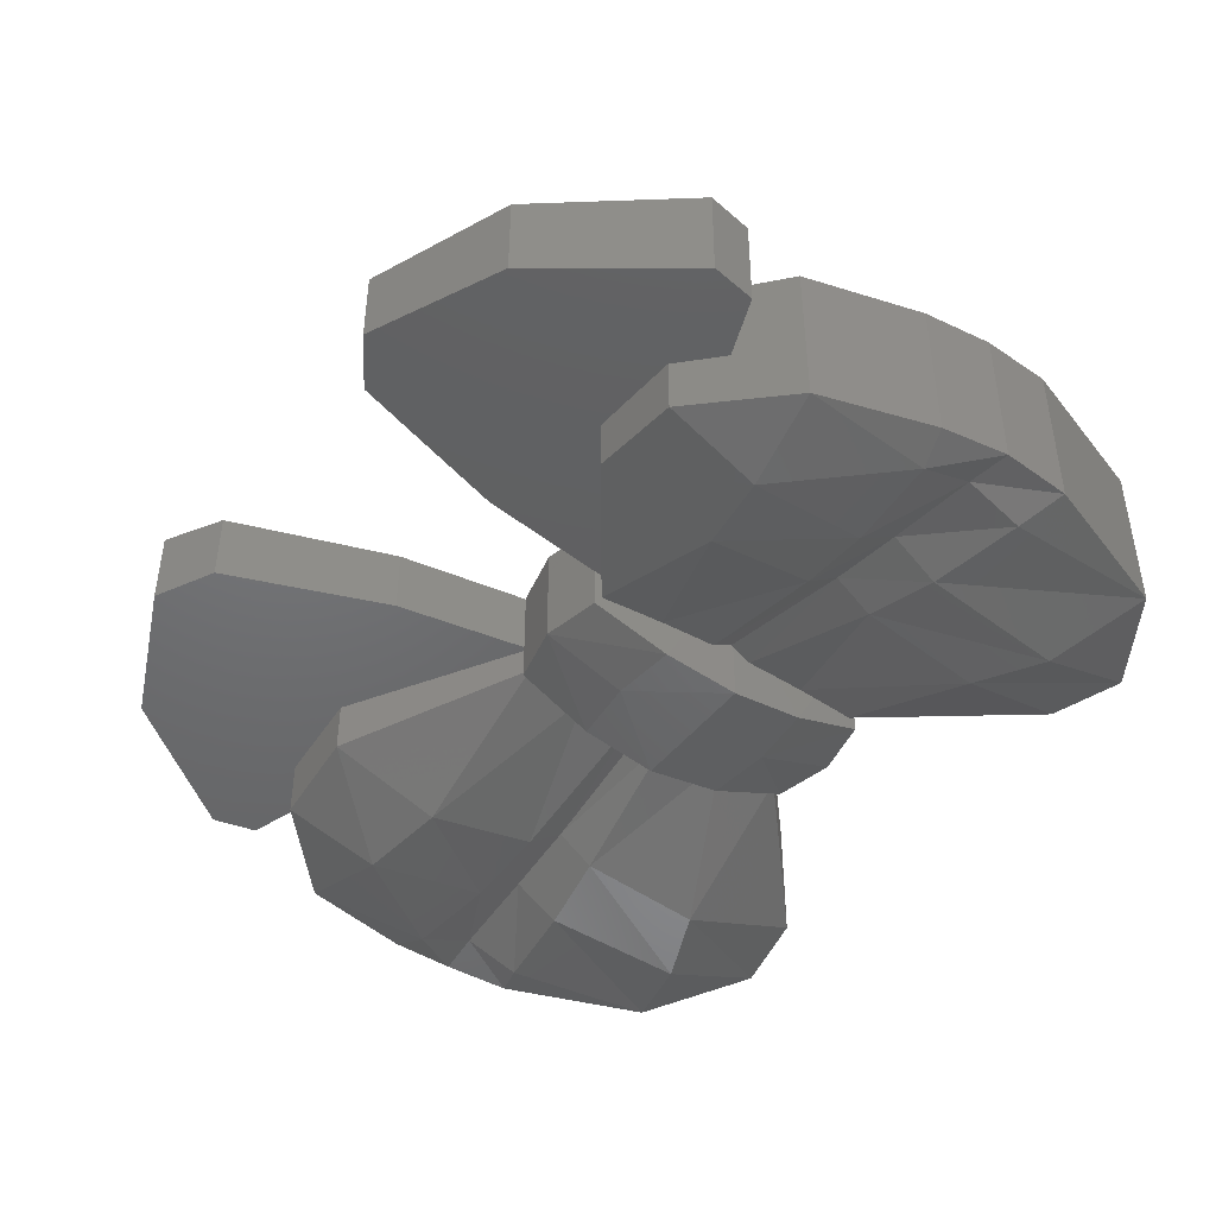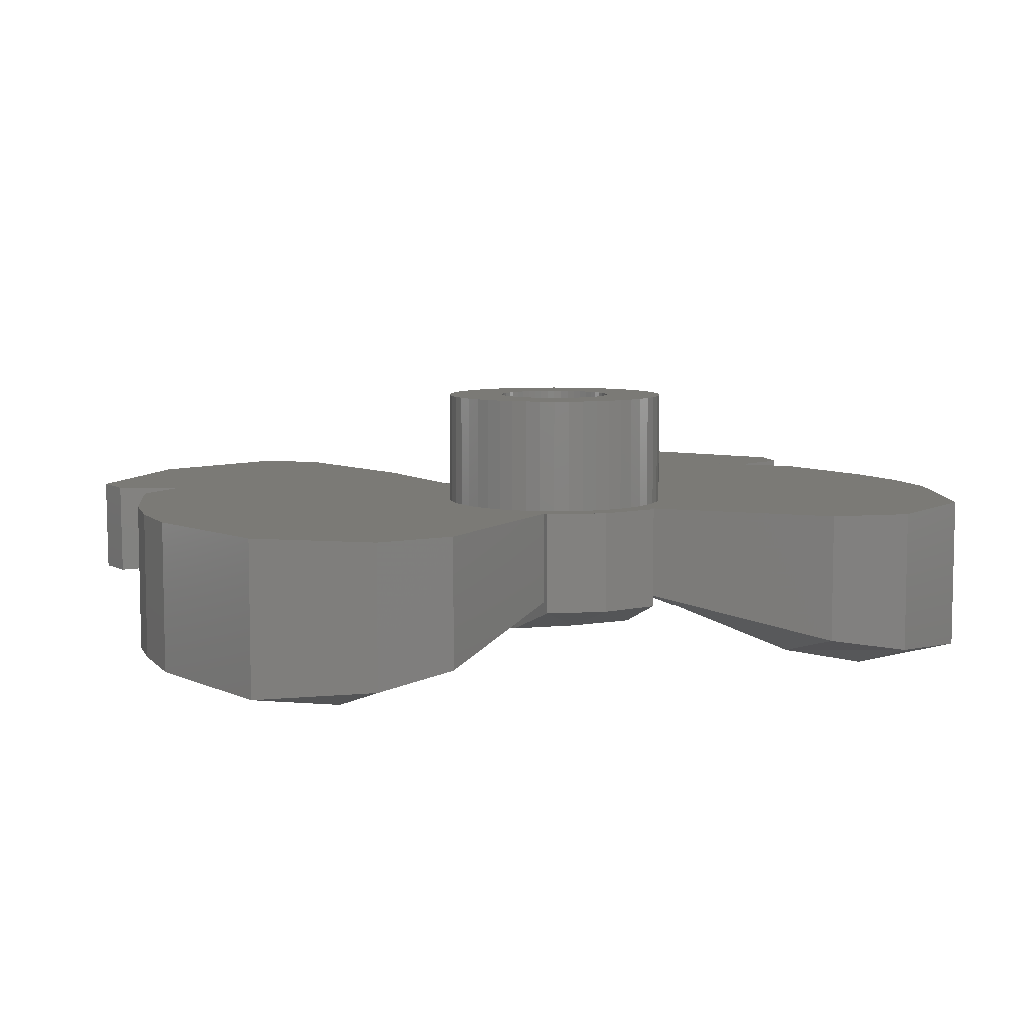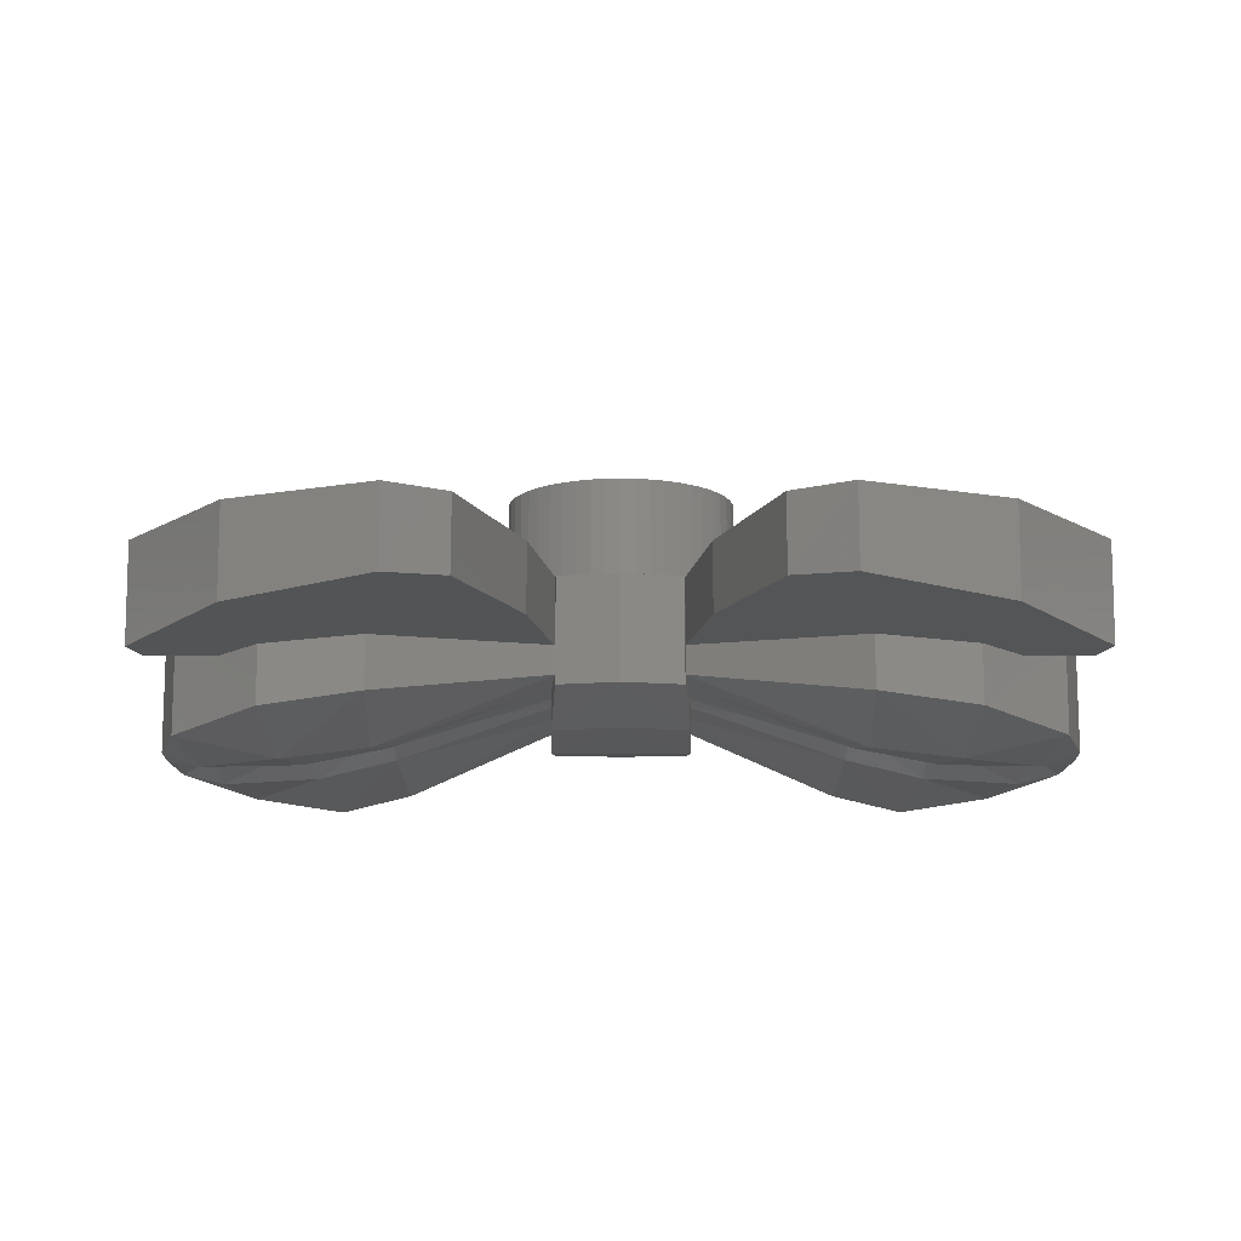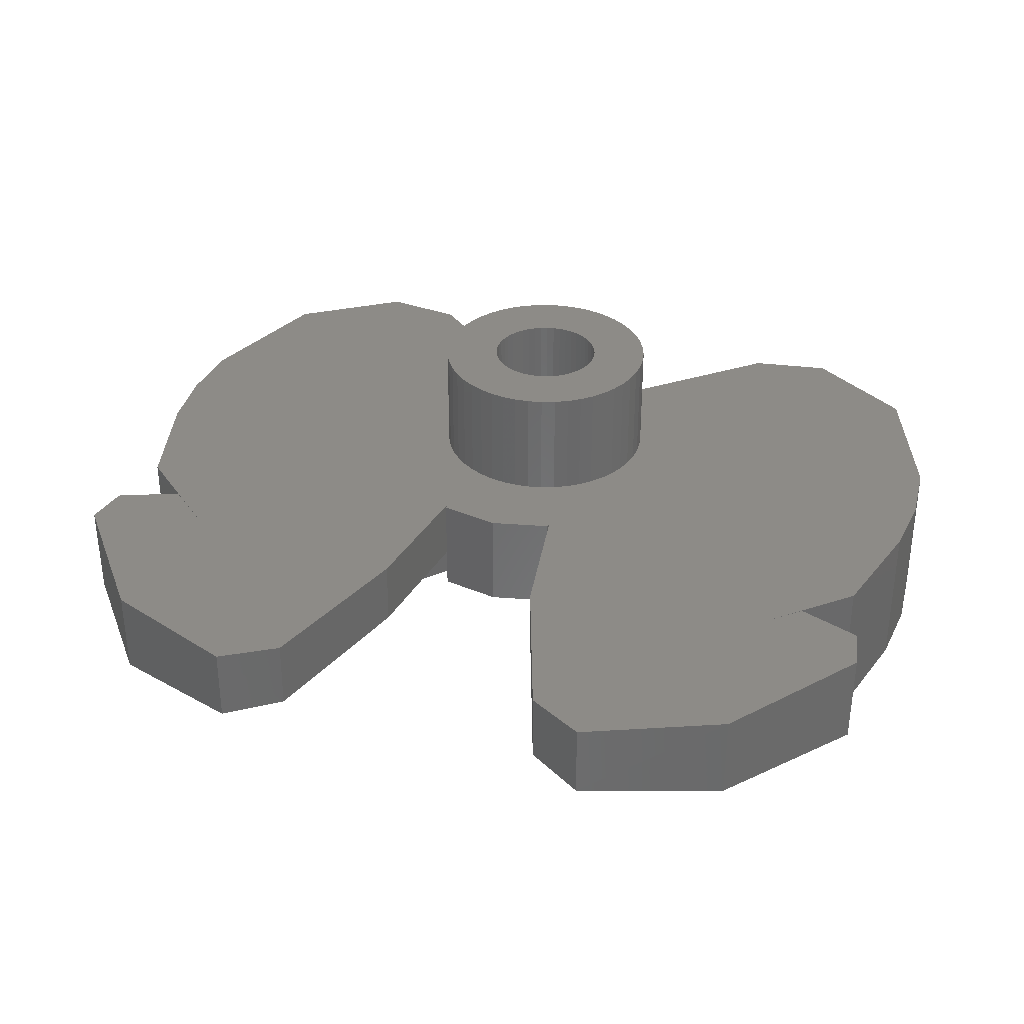
<metadata>
{"format":"stl","ext":"stl","renderer":"f3d","projection":"perspective","resolution":1024,"background":"white","views":[{"elev":-44.3,"azim":55.2,"up":"+Y"},{"elev":7.2,"azim":158.6,"up":"+Y"},{"elev":-12.5,"azim":0.2,"up":"+Y"},{"elev":34.1,"azim":18.0,"up":"+Y"}]}
</metadata>
<code>
# stl→obj: 335 verts, 530 faces
v 0.928 -1.848 -0.692
v 0.844 0 -1.78
v 0.9596 0 0.396
v 0.844 -1.447 -1.78
v 0 -1.848 -0.7828
v 0 -1.447 -1.961
v 0 0 -1.961
v 0.844 0 2.572
v 0 0 2.753
v 0 -1.447 2.753
v 0.844 -1.447 2.572
v 0 -1.447 -1.962
v 0 0 -1.962
v 0.9596 -1.995 0.396
v 0.928 -1.848 1.484
v 0 -1.848 1.574
v 0 -1.995 0.396
v 0.8468 -1.295 2.465
v 3.161 -1.811 4.078
v 3.161 0 4.078
v 0.8468 0 2.465
v 6.258 -2.086 0.328
v 6.195 -2.129 -0.6264
v 6.195 0 -0.6264
v 6.258 0 0.328
v 4.013 -1.993 -3.643
v 2.893 -1.811 -3.47
v 2.893 0 -3.47
v 4.013 0 -3.643
v 0.8468 -1.295 -1.673
v 0.8468 0 -1.673
v 5.47 -2.175 -2.657
v 5.47 0 -2.657
v 5.732 -2.175 2.912
v 6.16 -2.129 1.283
v 6.16 0 1.283
v 5.732 0 2.912
v 4.5 -1.993 4.028
v 4.5 0 4.028
v 3.137 -2.009 -0.0924
v 0.9184 -1.295 -0.7764
v 3.081 -2.26 -1.81
v 0.9528 -1.295 0.1204
v 4.112 -2.442 -2.214
v 4.228 -2.25 -0.2204
v 5.576 -2.297 -0.4048
v 5.649 -2.297 1.148
v 4.4 -2.442 2.72
v 3.227 -2.26 2.481
v 0.9184 -1.295 1.54
v 5.612 -2.014 0.3716
v 4.264 -1.832 0.3948
v 3.154 -1.65 0.408
v 0.9604 -1.134 0.4212
v 3.17 -2.009 0.9088
v 0.9528 -1.295 0.7224
v 4.3 -2.25 1.01
v 1.918 -0.9928 6.722
v 2.696 -1.058 7.192
v 2.693 0 7.192
v 1.912 0 6.722
v 6.049 -1.342 4.488
v 5.932 -1.332 3.864
v 5.941 0 3.864
v 6.058 0 4.488
v 5.066 -1.259 3.519
v 5.072 0 3.519
v 4.616 -1.221 6.383
v 4.62 0 6.383
v 0.856 -0.9032 2.465
v 1.151 -0.928 4.416
v 1.142 0 4.416
v 4.496 -1.211 4.028
v 3.162 -1.098 4.078
v -0.928 -1.848 -0.692
v -0.9596 0 0.396
v -0.844 0 -1.78
v -0.844 -1.447 -1.78
v -0.844 0 2.572
v -0 -1.447 2.753
v -0 0 2.753
v -0.844 -1.447 2.572
v -0 0 -1.962
v -0 -1.447 -1.962
v -0.9596 -1.995 0.396
v -0.928 -1.848 1.484
v -0.8468 -1.295 2.465
v -3.161 0 4.078
v -3.161 -1.811 4.078
v -0.8468 0 2.465
v -6.258 -2.086 0.328
v -6.195 0 -0.6264
v -6.195 -2.129 -0.6264
v -6.258 0 0.328
v -4.013 -1.993 -3.643
v -2.893 0 -3.47
v -2.893 -1.811 -3.47
v -4.013 0 -3.643
v -0.8468 0 -1.673
v -0.8468 -1.295 -1.673
v -5.47 -2.175 -2.657
v -5.47 0 -2.657
v -5.732 -2.175 2.912
v -6.16 0 1.283
v -6.16 -2.129 1.283
v -5.732 0 2.912
v -4.5 -1.993 4.028
v -4.5 0 4.028
v -3.137 -2.009 -0.0924
v -3.081 -2.26 -1.81
v -0.9184 -1.295 -0.7764
v -0.9528 -1.295 0.1204
v -4.228 -2.25 -0.2204
v -4.112 -2.442 -2.214
v -5.576 -2.297 -0.4048
v -5.649 -2.297 1.148
v -4.4 -2.442 2.72
v -3.227 -2.26 2.481
v -0.9184 -1.295 1.54
v -5.612 -2.014 0.3716
v -4.264 -1.832 0.3948
v -3.154 -1.65 0.408
v -0.9604 -1.134 0.4212
v -3.17 -2.009 0.9088
v -0.9528 -1.295 0.7224
v -4.3 -2.25 1.01
v -1.918 -0.9928 6.722
v -2.693 0 7.192
v -2.696 -1.058 7.192
v -1.912 0 6.722
v -6.049 -1.342 4.488
v -5.941 0 3.864
v -5.932 -1.332 3.864
v -6.058 0 4.488
v -5.072 0 3.519
v -5.066 -1.259 3.519
v -4.616 -1.221 6.383
v -4.62 0 6.383
v -0.856 -0.9032 2.465
v -1.142 0 4.416
v -1.151 -0.928 4.416
v -4.496 -1.211 4.028
v -3.162 -1.098 4.078
v 1.586 0 0.2088
v 1.6 0 0
v 1.6 1.6 0
v 1.586 1.6 0.2088
v 1.545 0 0.4141
v 1.545 1.6 0.4141
v 1.478 0 0.6123
v 1.478 1.6 0.6123
v 1.386 0 0.8
v 1.386 1.6 0.8
v 1.269 0 0.9741
v 1.269 1.6 0.9741
v 1.131 0 1.131
v 1.131 1.6 1.131
v 0.9741 0 1.269
v 0.9741 1.6 1.269
v 0.8 0 1.386
v 0.8 1.6 1.386
v 0.6123 0 1.478
v 0.6123 1.6 1.478
v 0.4141 0 1.545
v 0.4141 1.6 1.545
v 0.2088 0 1.586
v 0.2088 1.6 1.586
v 0 0 1.6
v 0 1.6 1.6
v -0.2088 0 1.586
v -0.2088 1.6 1.586
v -0.4141 0 1.545
v -0.4141 1.6 1.545
v -0.6123 0 1.478
v -0.6123 1.6 1.478
v -0.8 0 1.386
v -0.8 1.6 1.386
v -0.9741 0 1.269
v -0.9741 1.6 1.269
v -1.131 0 1.131
v -1.131 1.6 1.131
v -1.269 0 0.9741
v -1.269 1.6 0.9741
v -1.386 0 0.8
v -1.386 1.6 0.8
v -1.478 0 0.6123
v -1.478 1.6 0.6123
v -1.545 0 0.4141
v -1.545 1.6 0.4141
v -1.586 0 0.2088
v -1.586 1.6 0.2088
v -1.6 0 0
v -1.6 1.6 0
v -1.586 0 -0.2088
v -1.586 1.6 -0.2088
v -1.545 0 -0.4141
v -1.545 1.6 -0.4141
v -1.478 0 -0.6123
v -1.478 1.6 -0.6123
v -1.386 0 -0.8
v -1.386 1.6 -0.8
v -1.269 0 -0.9741
v -1.269 1.6 -0.9741
v -1.131 0 -1.131
v -1.131 1.6 -1.131
v -0.9741 0 -1.269
v -0.9741 1.6 -1.269
v -0.8 0 -1.386
v -0.8 1.6 -1.386
v -0.6123 0 -1.478
v -0.6123 1.6 -1.478
v -0.4141 0 -1.545
v -0.4141 1.6 -1.545
v -0.2088 0 -1.586
v -0.2088 1.6 -1.586
v 0 0 -1.6
v 0 1.6 -1.6
v 0.2088 0 -1.586
v 0.2088 1.6 -1.586
v 0.4141 0 -1.545
v 0.4141 1.6 -1.545
v 0.6123 0 -1.478
v 0.6123 1.6 -1.478
v 0.8 0 -1.386
v 0.8 1.6 -1.386
v 0.9741 0 -1.269
v 0.9741 1.6 -1.269
v 1.131 0 -1.131
v 1.131 1.6 -1.131
v 1.269 0 -0.9741
v 1.269 1.6 -0.9741
v 1.386 0 -0.8
v 1.386 1.6 -0.8
v 1.478 0 -0.6123
v 1.478 1.6 -0.6123
v 1.545 0 -0.4141
v 1.545 1.6 -0.4141
v 1.586 0 -0.2088
v 1.586 1.6 -0.2088
v 0.7931 0 0.1044
v 0.8 1.6 0
v 0.8 0 0
v 0.7931 1.6 0.1044
v 0.7727 0 0.207
v 0.7727 1.6 0.207
v 0.7391 0 0.3062
v 0.7391 1.6 0.3062
v 0.6928 0 0.4
v 0.6928 1.6 0.4
v 0.6347 0 0.487
v 0.6347 1.6 0.487
v 0.5657 0 0.5657
v 0.5657 1.6 0.5657
v 0.487 0 0.6347
v 0.487 1.6 0.6347
v 0.4 0 0.6928
v 0.4 1.6 0.6928
v 0.3062 0 0.7391
v 0.3062 1.6 0.7391
v 0.207 0 0.7727
v 0.207 1.6 0.7727
v 0.1044 0 0.7931
v 0.1044 1.6 0.7931
v 0 0 0.8
v 0 1.6 0.8
v -0.1044 0 0.7931
v -0.1044 1.6 0.7931
v -0.207 0 0.7727
v -0.207 1.6 0.7727
v -0.3062 0 0.7391
v -0.3062 1.6 0.7391
v -0.4 0 0.6928
v -0.4 1.6 0.6928
v -0.487 0 0.6347
v -0.487 1.6 0.6347
v -0.5657 0 0.5657
v -0.5657 1.6 0.5657
v -0.6347 0 0.487
v -0.6347 1.6 0.487
v -0.6928 0 0.4
v -0.6928 1.6 0.4
v -0.7391 0 0.3062
v -0.7391 1.6 0.3062
v -0.7727 0 0.207
v -0.7727 1.6 0.207
v -0.7931 0 0.1044
v -0.7931 1.6 0.1044
v -0.8 0 0
v -0.8 1.6 0
v -0.7931 0 -0.1044
v -0.7931 1.6 -0.1044
v -0.7727 0 -0.207
v -0.7727 1.6 -0.207
v -0.7391 0 -0.3062
v -0.7391 1.6 -0.3062
v -0.6928 0 -0.4
v -0.6928 1.6 -0.4
v -0.6347 0 -0.487
v -0.6347 1.6 -0.487
v -0.5657 0 -0.5657
v -0.5657 1.6 -0.5657
v -0.487 0 -0.6347
v -0.487 1.6 -0.6347
v -0.4 0 -0.6928
v -0.4 1.6 -0.6928
v -0.3062 0 -0.7391
v -0.3062 1.6 -0.7391
v -0.207 0 -0.7727
v -0.207 1.6 -0.7727
v -0.1044 0 -0.7931
v -0.1044 1.6 -0.7931
v 0 0 -0.8
v 0 1.6 -0.8
v 0.1044 0 -0.7931
v 0.1044 1.6 -0.7931
v 0.207 0 -0.7727
v 0.207 1.6 -0.7727
v 0.3062 0 -0.7391
v 0.3062 1.6 -0.7391
v 0.4 0 -0.6928
v 0.4 1.6 -0.6928
v 0.487 0 -0.6347
v 0.487 1.6 -0.6347
v 0.5657 0 -0.5657
v 0.5657 1.6 -0.5657
v 0.6347 0 -0.487
v 0.6347 1.6 -0.487
v 0.6928 0 -0.4
v 0.6928 1.6 -0.4
v 0.7391 0 -0.3062
v 0.7391 1.6 -0.3062
v 0.7727 0 -0.207
v 0.7727 1.6 -0.207
v 0.7931 0 -0.1044
v 0.7931 1.6 -0.1044
f 1 2 3
f 1 4 2
f 4 5 6
f 1 5 4
f 3 2 7
f 7 8 3
f 8 9 10
f 10 11 8
f 4 12 13
f 13 2 4
f 14 15 16
f 16 17 14
f 3 15 14
f 1 14 17
f 17 5 1
f 3 14 1
f 10 15 11
f 15 10 16
f 7 9 8
f 8 15 3
f 8 11 15
f 18 19 20
f 20 21 18
f 22 23 24
f 24 25 22
f 26 27 28
f 28 29 26
f 27 30 31
f 31 28 27
f 32 26 29
f 29 33 32
f 33 24 23
f 23 32 33
f 34 35 36
f 36 37 34
f 38 34 37
f 37 39 38
f 19 38 39
f 39 20 19
f 3 21 37
f 37 36 3
f 40 41 42
f 41 40 43
f 40 44 45
f 44 40 42
f 45 32 46
f 32 45 44
f 32 23 46
f 47 35 34
f 48 34 38
f 48 19 49
f 48 38 19
f 18 49 19
f 50 49 18
f 51 23 22
f 23 51 46
f 52 46 51
f 46 52 45
f 53 45 52
f 45 53 40
f 53 43 40
f 54 43 53
f 50 55 49
f 56 55 50
f 49 57 48
f 55 57 49
f 48 47 34
f 57 47 48
f 42 30 27
f 30 42 41
f 26 42 27
f 26 44 42
f 44 26 32
f 25 36 35
f 35 22 25
f 47 22 35
f 51 22 47
f 57 51 47
f 52 51 57
f 55 52 57
f 53 52 55
f 53 56 54
f 56 53 55
f 3 25 24
f 24 33 3
f 3 33 29
f 29 31 3
f 29 28 31
f 36 25 3
f 20 39 37
f 37 21 20
f 58 59 60
f 60 61 58
f 62 63 64
f 64 65 62
f 63 66 67
f 67 64 63
f 68 62 65
f 65 69 68
f 59 68 69
f 69 60 59
f 70 71 72
f 72 21 70
f 71 58 61
f 61 72 71
f 73 66 63
f 63 62 73
f 64 67 39
f 39 65 64
f 74 58 71
f 71 70 74
f 59 58 74
f 74 68 59
f 73 62 68
f 68 74 73
f 69 65 39
f 39 60 69
f 60 39 20
f 20 61 60
f 72 61 20
f 20 21 72
f 75 76 77
f 75 77 78
f 78 6 5
f 75 78 5
f 76 7 77
f 7 76 79
f 79 80 81
f 80 79 82
f 78 83 84
f 83 78 77
f 85 16 86
f 16 85 17
f 76 85 86
f 75 17 85
f 17 75 5
f 76 75 85
f 10 82 86
f 86 16 10
f 7 79 9
f 79 76 86
f 79 86 82
f 87 88 89
f 88 87 90
f 91 92 93
f 92 91 94
f 95 96 97
f 96 95 98
f 97 99 100
f 99 97 96
f 101 98 95
f 98 101 102
f 102 93 92
f 93 102 101
f 103 104 105
f 104 103 106
f 107 106 103
f 106 107 108
f 89 108 107
f 108 89 88
f 76 106 90
f 106 76 104
f 109 110 111
f 111 112 109
f 109 113 114
f 114 110 109
f 113 115 101
f 101 114 113
f 101 115 93
f 116 103 105
f 117 107 103
f 117 118 89
f 117 89 107
f 87 89 118
f 119 87 118
f 120 91 93
f 93 115 120
f 121 120 115
f 115 113 121
f 122 121 113
f 113 109 122
f 122 109 112
f 123 122 112
f 119 118 124
f 125 119 124
f 118 117 126
f 124 118 126
f 117 103 116
f 126 117 116
f 110 97 100
f 100 111 110
f 95 97 110
f 95 110 114
f 114 101 95
f 94 105 104
f 105 94 91
f 116 105 91
f 120 116 91
f 126 116 120
f 121 126 120
f 124 126 121
f 122 124 121
f 122 123 125
f 125 124 122
f 76 92 94
f 92 76 102
f 76 98 102
f 98 76 99
f 98 99 96
f 104 76 94
f 88 106 108
f 106 88 90
f 127 128 129
f 128 127 130
f 131 132 133
f 132 131 134
f 133 135 136
f 135 133 132
f 137 134 131
f 134 137 138
f 129 138 137
f 138 129 128
f 139 140 141
f 140 139 90
f 141 130 127
f 130 141 140
f 142 133 136
f 133 142 131
f 132 108 135
f 108 132 134
f 143 141 127
f 141 143 139
f 129 143 127
f 143 129 137
f 142 137 131
f 137 142 143
f 138 108 134
f 108 138 128
f 128 88 108
f 88 128 130
f 140 88 130
f 88 140 90
f 144 145 146
f 146 147 144
f 148 144 147
f 147 149 148
f 150 148 149
f 149 151 150
f 152 150 151
f 151 153 152
f 154 152 153
f 153 155 154
f 156 154 155
f 155 157 156
f 158 156 157
f 157 159 158
f 160 158 159
f 159 161 160
f 162 160 161
f 161 163 162
f 164 162 163
f 163 165 164
f 166 164 165
f 165 167 166
f 168 166 167
f 167 169 168
f 170 168 169
f 169 171 170
f 172 170 171
f 171 173 172
f 174 172 173
f 173 175 174
f 176 174 175
f 175 177 176
f 178 176 177
f 177 179 178
f 180 178 179
f 179 181 180
f 182 180 181
f 181 183 182
f 184 182 183
f 183 185 184
f 186 184 185
f 185 187 186
f 188 186 187
f 187 189 188
f 190 188 189
f 189 191 190
f 192 190 191
f 191 193 192
f 194 192 193
f 193 195 194
f 196 194 195
f 195 197 196
f 198 196 197
f 197 199 198
f 200 198 199
f 199 201 200
f 202 200 201
f 201 203 202
f 204 202 203
f 203 205 204
f 206 204 205
f 205 207 206
f 208 206 207
f 207 209 208
f 210 208 209
f 209 211 210
f 212 210 211
f 211 213 212
f 214 212 213
f 213 215 214
f 216 214 215
f 215 217 216
f 218 216 217
f 217 219 218
f 220 218 219
f 219 221 220
f 222 220 221
f 221 223 222
f 224 222 223
f 223 225 224
f 226 224 225
f 225 227 226
f 228 226 227
f 227 229 228
f 230 228 229
f 229 231 230
f 232 230 231
f 231 233 232
f 234 232 233
f 233 235 234
f 236 234 235
f 235 237 236
f 238 236 237
f 237 239 238
f 145 238 239
f 239 146 145
f 240 241 242
f 241 240 243
f 244 243 240
f 243 244 245
f 246 245 244
f 245 246 247
f 248 247 246
f 247 248 249
f 250 249 248
f 249 250 251
f 252 251 250
f 251 252 253
f 254 253 252
f 253 254 255
f 256 255 254
f 255 256 257
f 258 257 256
f 257 258 259
f 260 259 258
f 259 260 261
f 262 261 260
f 261 262 263
f 264 263 262
f 263 264 265
f 266 265 264
f 265 266 267
f 268 267 266
f 267 268 269
f 270 269 268
f 269 270 271
f 272 271 270
f 271 272 273
f 274 273 272
f 273 274 275
f 276 275 274
f 275 276 277
f 278 277 276
f 277 278 279
f 280 279 278
f 279 280 281
f 282 281 280
f 281 282 283
f 284 283 282
f 283 284 285
f 286 285 284
f 285 286 287
f 288 287 286
f 287 288 289
f 290 289 288
f 289 290 291
f 292 291 290
f 291 292 293
f 294 293 292
f 293 294 295
f 296 295 294
f 295 296 297
f 298 297 296
f 297 298 299
f 300 299 298
f 299 300 301
f 302 301 300
f 301 302 303
f 304 303 302
f 303 304 305
f 306 305 304
f 305 306 307
f 308 307 306
f 307 308 309
f 310 309 308
f 309 310 311
f 312 311 310
f 311 312 313
f 314 313 312
f 313 314 315
f 316 315 314
f 315 316 317
f 318 317 316
f 317 318 319
f 320 319 318
f 319 320 321
f 322 321 320
f 321 322 323
f 324 323 322
f 323 324 325
f 326 325 324
f 325 326 327
f 328 327 326
f 327 328 329
f 330 329 328
f 329 330 331
f 332 331 330
f 331 332 333
f 334 333 332
f 333 334 335
f 242 335 334
f 335 242 241
f 146 243 147
f 243 146 241
f 147 245 149
f 245 147 243
f 149 247 151
f 247 149 245
f 151 249 153
f 249 151 247
f 153 251 155
f 251 153 249
f 155 253 157
f 253 155 251
f 157 255 159
f 255 157 253
f 159 257 161
f 257 159 255
f 161 259 163
f 259 161 257
f 163 261 165
f 261 163 259
f 165 263 167
f 263 165 261
f 167 265 169
f 265 167 263
f 169 267 171
f 267 169 265
f 171 269 173
f 269 171 267
f 173 271 175
f 271 173 269
f 175 273 177
f 273 175 271
f 177 275 179
f 275 177 273
f 179 277 181
f 277 179 275
f 181 279 183
f 279 181 277
f 183 281 185
f 281 183 279
f 185 283 187
f 283 185 281
f 187 285 189
f 285 187 283
f 189 287 191
f 287 189 285
f 191 289 193
f 289 191 287
f 193 291 195
f 291 193 289
f 195 293 197
f 293 195 291
f 197 295 199
f 295 197 293
f 199 297 201
f 297 199 295
f 201 299 203
f 299 201 297
f 203 301 205
f 301 203 299
f 205 303 207
f 303 205 301
f 207 305 209
f 305 207 303
f 209 307 211
f 307 209 305
f 211 309 213
f 309 211 307
f 213 311 215
f 311 213 309
f 215 313 217
f 313 215 311
f 217 315 219
f 315 217 313
f 219 317 221
f 317 219 315
f 221 319 223
f 319 221 317
f 223 321 225
f 321 223 319
f 225 323 227
f 323 225 321
f 227 325 229
f 325 227 323
f 229 327 231
f 327 229 325
f 231 329 233
f 329 231 327
f 233 331 235
f 331 233 329
f 235 333 237
f 333 235 331
f 237 335 239
f 335 237 333
f 239 241 146
f 241 239 335

</code>
